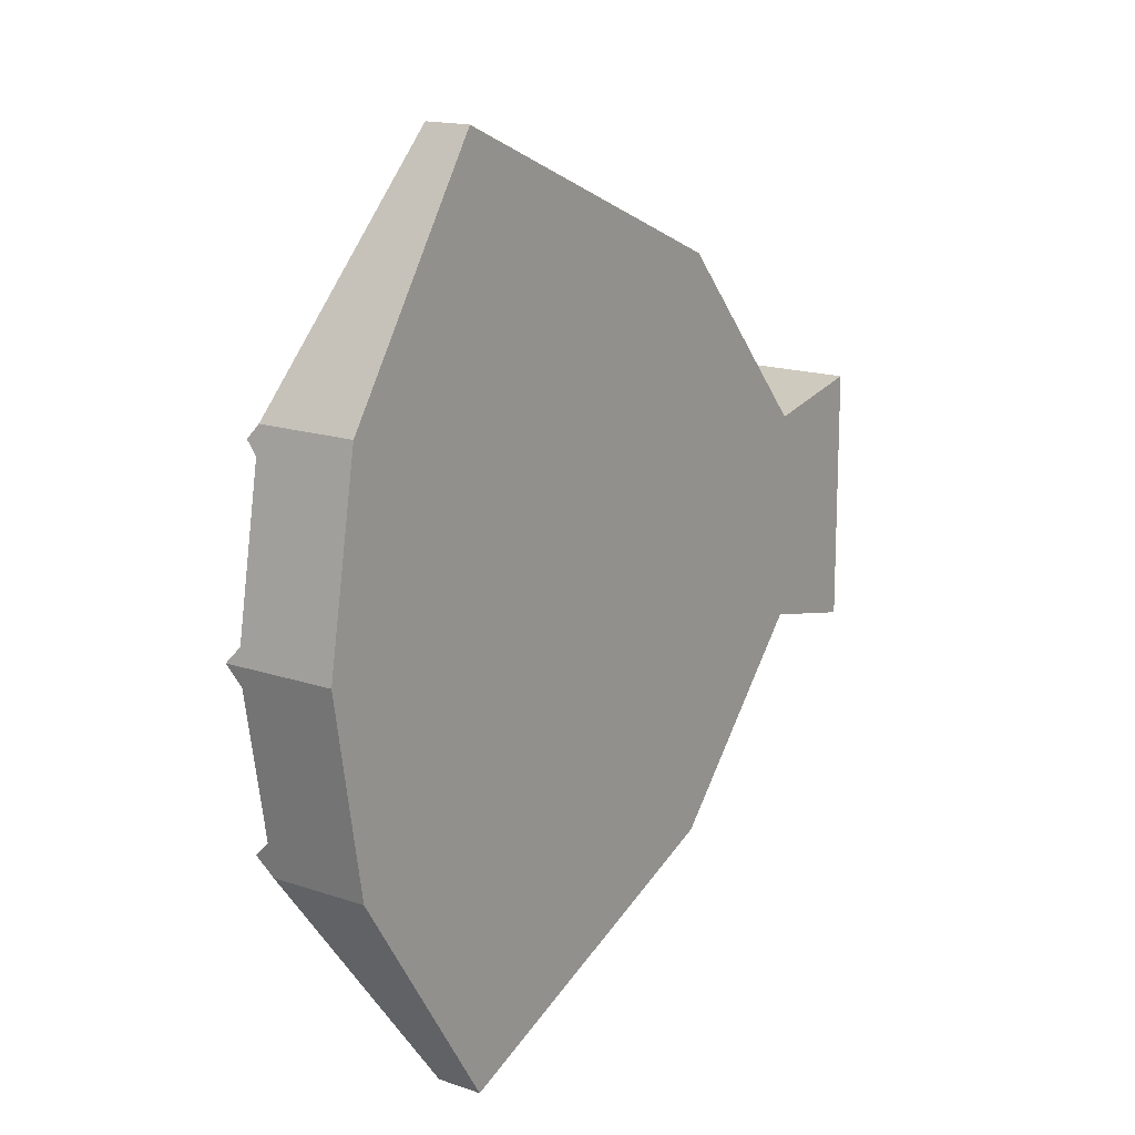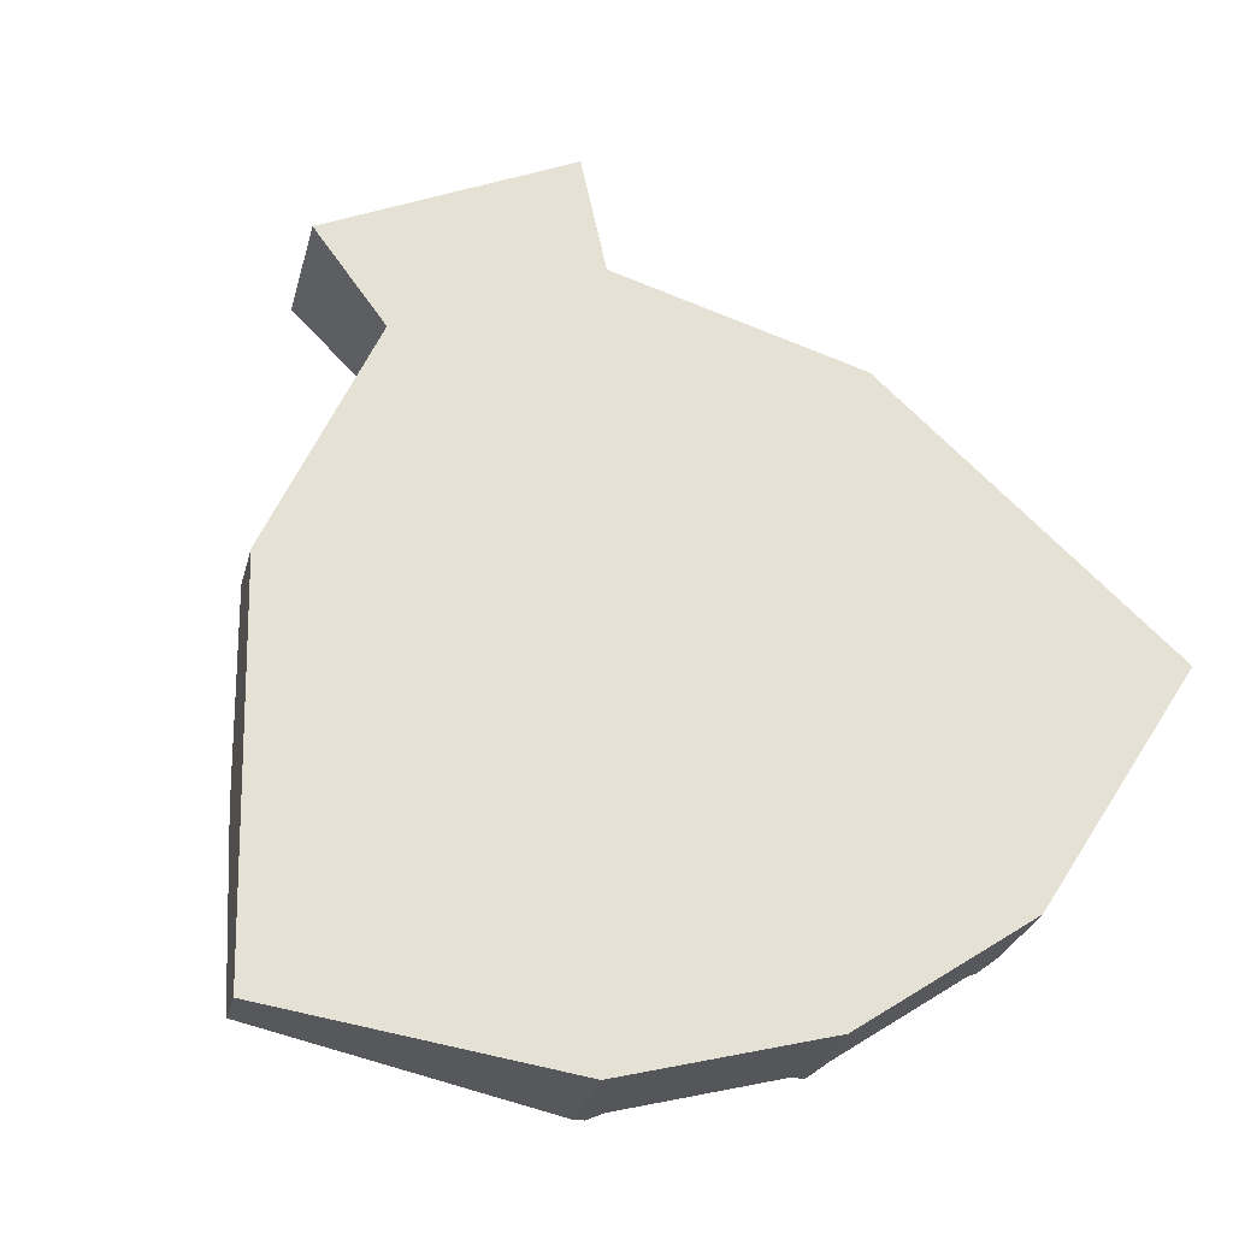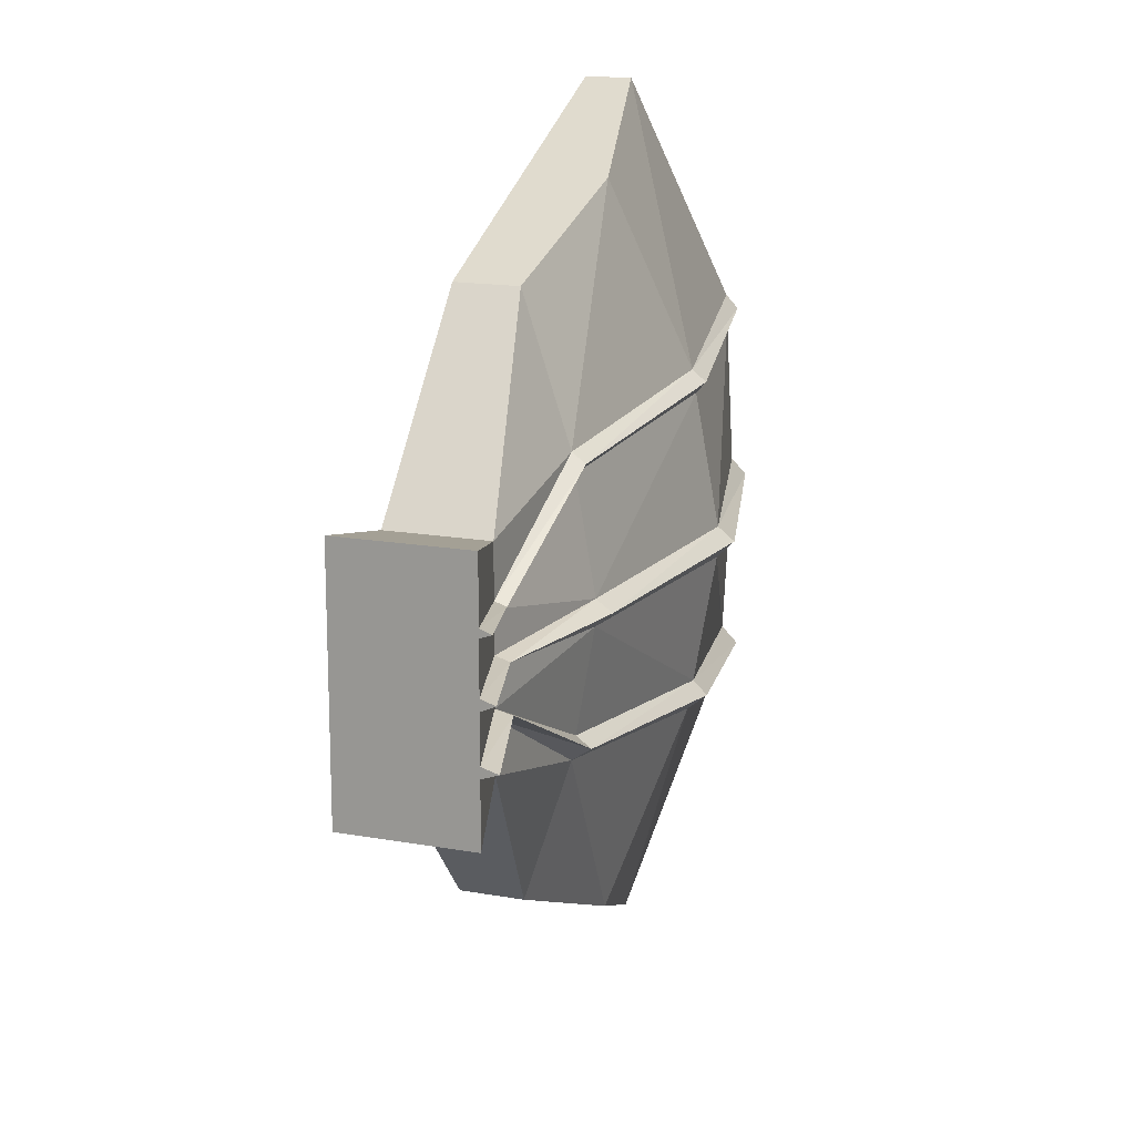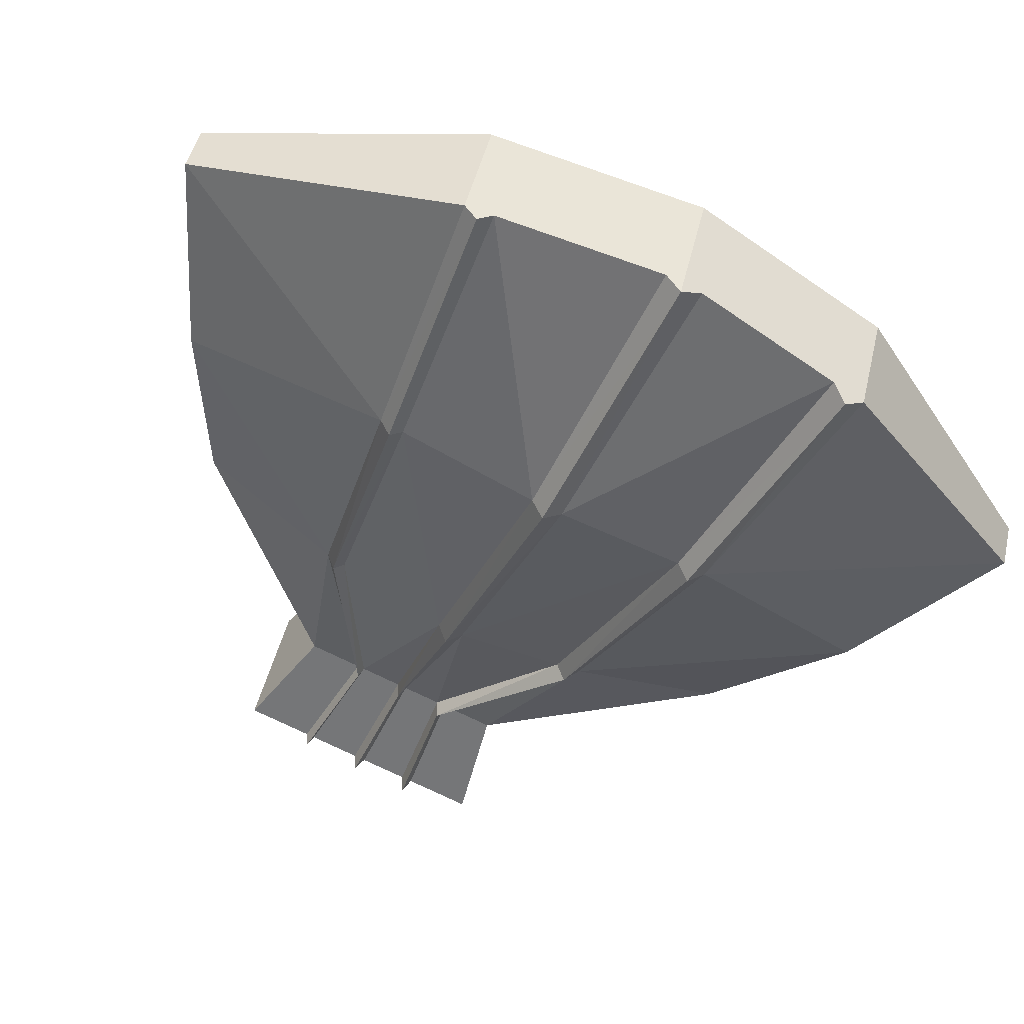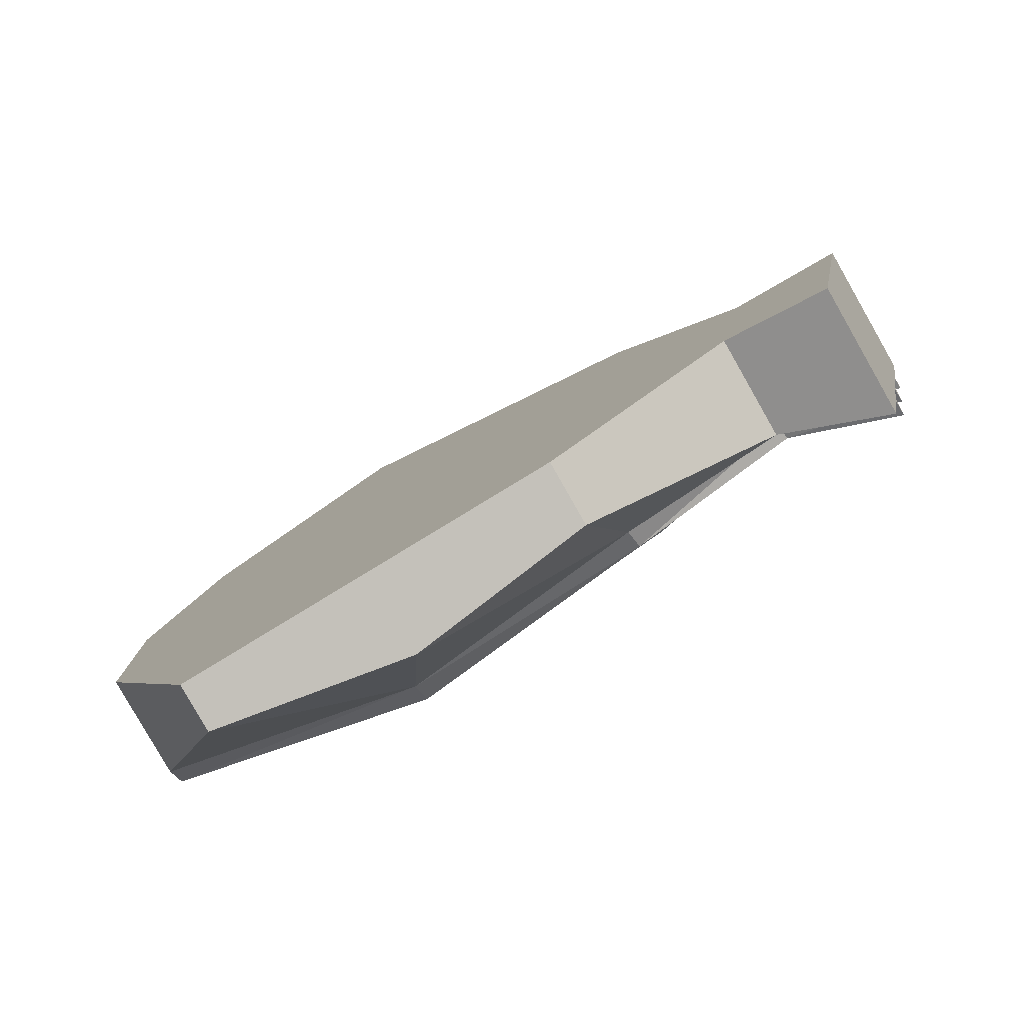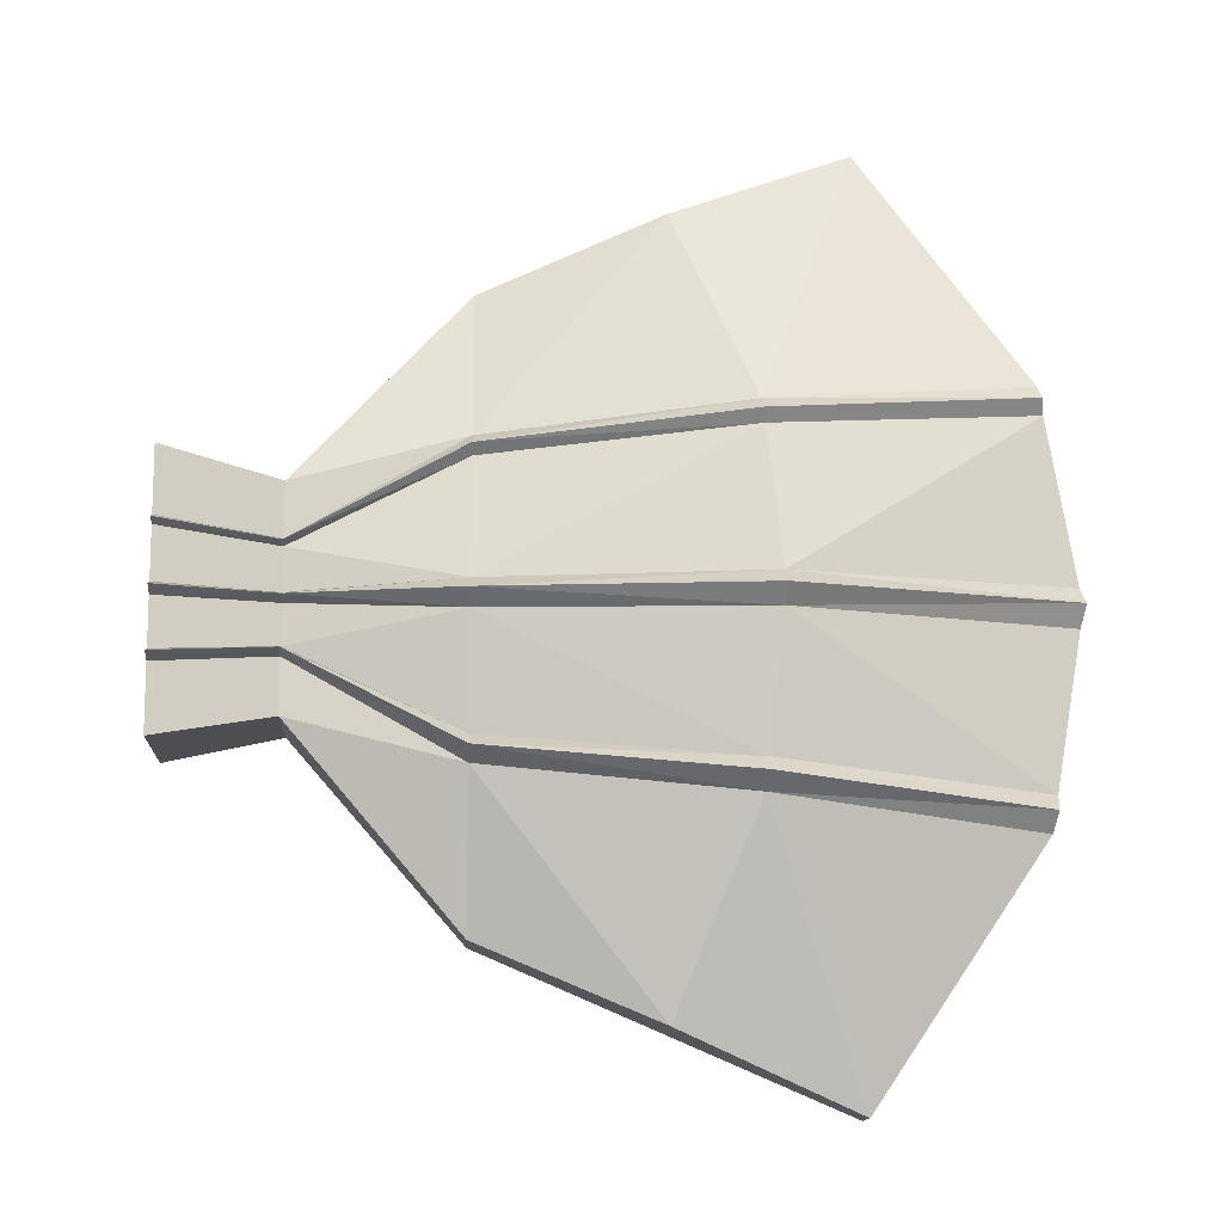
<metadata>
{"format":"obj","ext":"obj","renderer":"f3d","projection":"perspective","resolution":1024,"background":"white","views":[{"elev":15.5,"azim":96.1,"up":"+Z"},{"elev":36.1,"azim":62.3,"up":"+Y"},{"elev":16.1,"azim":-99.8,"up":"+Z"},{"elev":-70.5,"azim":63.3,"up":"+Y"},{"elev":13.4,"azim":-171.7,"up":"+Y"},{"elev":-13.1,"azim":-33.0,"up":"+Z"}]}
</metadata>
<code>
o Cube
v 1.785 -1.236 1.639
v -0.3793 -0.357 0.4787
v 1.785 -1.236 -1.639
v -0.3793 -0.357 -0.4787
v 0.03545 -0.4625 -0.39
v 0.03545 -0.4625 0.39
v 0.6309 -0.6445 1.084
v 0.6309 -0.6445 -1.084
v 2.267 -1.814 -0
v -0.4066 -0.4042 0
v 0.008223 -0.5097 -0
v 0.4684 -0.9259 -0
v -0.3793 -0.357 0.2394
v 2.184 -1.703 0.7506
v 0.03545 -0.4625 0.195
v 0.5423 -0.7979 0.542
v 2.184 -1.703 -0.7506
v 0.03545 -0.4625 -0.195
v 0.5423 -0.7979 -0.542
v -0.3793 -0.357 -0.2394
v 1.155 -1.032 1.362
v 1.155 -1.032 -1.362
v 1.273 -1.533 -0
v 1.294 -1.37 0.6463
v 1.294 -1.37 -0.6463
v 1.874 -1.082 1.639
v -0.1299 0.075 -0.4787
v -0.1299 0.075 0.4787
v 1.874 -1.082 -1.639
v 0.2269 -0.131 0.39
v 0.2269 -0.131 -0.39
v 0.7522 -0.4343 1.084
v 0.7522 -0.4343 -1.084
v 2.485 -1.435 -0
v -0.1299 0.075 0
v -0.1299 0.075 0.2394
v 2.375 -1.371 0.7506
v 2.375 -1.371 -0.7506
v -0.1299 0.075 -0.2394
v 1.313 -0.758 1.362
v 1.313 -0.758 -1.362
v -0.4111 -0.4121 -0.2174
v 2.162 -1.764 -0.6818
v 0.003681 -0.5176 -0.1771
v 0.5063 -0.8604 -0.4922
v 1.263 -1.436 -0.587
v -0.1299 0.075 -0.2174
v 2.385 -1.377 -0.6818
v 2.169 -1.745 0.6987
v 0.01336 -0.5008 0.1815
v 0.517 -0.8418 0.5045
v -0.4014 -0.3953 0.2228
v 1.272 -1.416 0.6016
v 2.383 -1.376 0.6987
v -0.1299 0.075 0.2228
v 2.285 -1.761 0.06096
v 0.03545 -0.4625 0.01583
v 0.4994 -0.8722 0.04401
v 1.3 -1.476 0.05249
v -0.1299 0.075 0.01944
v -0.3793 -0.357 0.01944
v 2.477 -1.43 0.06096
v -0.3793 -0.357 -0.02384
v 2.474 -1.429 -0.07476
v 2.283 -1.76 -0.07476
v 0.03545 -0.4625 -0.01942
v 0.5003 -0.8707 -0.05398
v 1.3 -1.474 -0.06437
v -0.1299 0.075 -0.02384
v 2.202 -1.714 -0.6232
v 0.03545 -0.4625 -0.1619
v 0.5344 -0.8117 -0.45
v 1.295 -1.39 -0.5366
v -0.1299 0.075 -0.1987
v -0.3793 -0.357 -0.1987
v 2.394 -1.382 -0.6232
v -0.3793 -0.357 0.2072
v 2.39 -1.38 0.6497
v 2.198 -1.711 0.6497
v 0.03545 -0.4625 0.1687
v 0.536 -0.8088 0.4691
v 1.295 -1.386 0.5594
v -0.1299 0.075 0.2072
f 6 13 15
f 16 6 15
f 21 16 24
f 68 12 67
f 67 11 66
f 11 63 66
f 24 51 53
f 51 15 50
f 50 13 52
f 5 20 4
f 19 5 8
f 22 19 8
f 3 25 22
f 49 24 53
f 9 68 65
f 1 24 14
f 8 41 22
f 1 40 21
f 47 20 42
f 3 38 17
f 54 14 49
f 28 13 2
f 61 35 10
f 65 34 9
f 31 8 5
f 40 7 21
f 27 5 4
f 7 30 6
f 37 1 14
f 6 28 2
f 41 3 22
f 39 4 20
f 32 40 54
f 38 29 41
f 17 48 43
f 75 47 42
f 43 25 17
f 44 20 18
f 45 18 19
f 25 45 19
f 78 55 54
f 13 55 52
f 79 54 49
f 49 82 79
f 50 77 80
f 81 50 80
f 82 51 81
f 59 12 23
f 58 11 12
f 11 61 10
f 9 59 23
f 34 56 9
f 60 62 64
f 83 61 77
f 76 69 64
f 35 63 10
f 76 65 70
f 70 68 73
f 71 63 75
f 67 71 72
f 73 67 72
f 73 45 46
f 72 44 45
f 44 75 42
f 43 73 46
f 48 70 43
f 47 76 48
f 69 75 63
f 55 77 52
f 82 58 59
f 58 80 57
f 80 61 57
f 79 59 56
f 62 79 56
f 60 78 62
f 6 2 13
f 16 7 6
f 21 7 16
f 68 23 12
f 67 12 11
f 11 10 63
f 24 16 51
f 51 16 15
f 50 15 13
f 5 18 20
f 19 18 5
f 22 25 19
f 3 17 25
f 49 14 24
f 9 23 68
f 1 21 24
f 8 33 41
f 1 26 40
f 47 39 20
f 3 29 38
f 54 37 14
f 28 36 13
f 61 60 35
f 65 64 34
f 31 33 8
f 40 32 7
f 27 31 5
f 7 32 30
f 37 26 1
f 6 30 28
f 41 29 3
f 39 27 4
f 37 54 40
f 54 55 30
f 36 28 30
f 54 30 32
f 55 36 30
f 40 26 37
f 41 33 48
f 33 31 48
f 31 27 39
f 39 47 31
f 47 48 31
f 48 38 41
f 17 38 48
f 75 74 47
f 43 46 25
f 44 42 20
f 45 44 18
f 25 46 45
f 78 83 55
f 13 36 55
f 79 78 54
f 49 53 82
f 50 52 77
f 81 51 50
f 82 53 51
f 59 58 12
f 58 57 11
f 11 57 61
f 9 56 59
f 34 62 56
f 34 64 62
f 64 69 35
f 35 60 64
f 83 60 61
f 76 74 69
f 35 69 63
f 76 64 65
f 70 65 68
f 71 66 63
f 67 66 71
f 73 68 67
f 73 72 45
f 72 71 44
f 44 71 75
f 43 70 73
f 48 76 70
f 47 74 76
f 69 74 75
f 55 83 77
f 82 81 58
f 58 81 80
f 80 77 61
f 79 82 59
f 62 78 79
f 60 83 78

</code>
